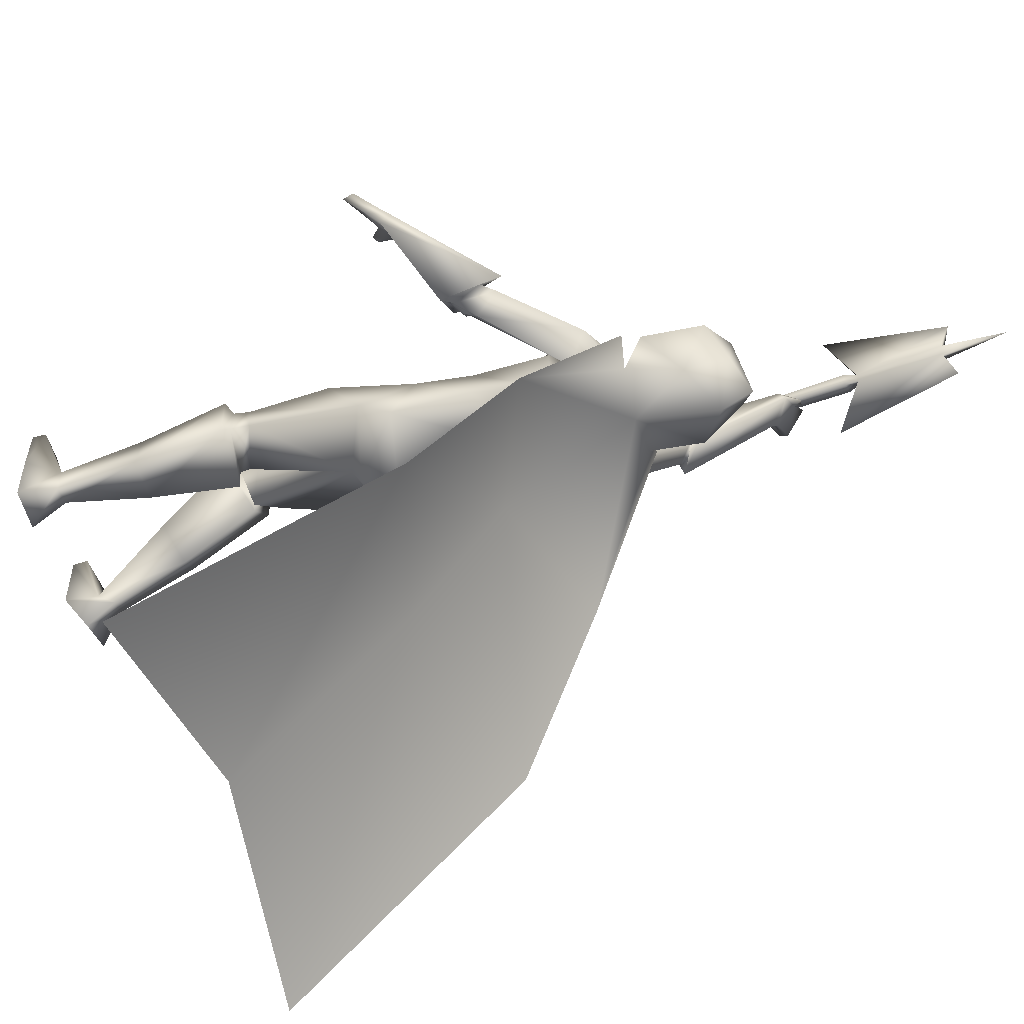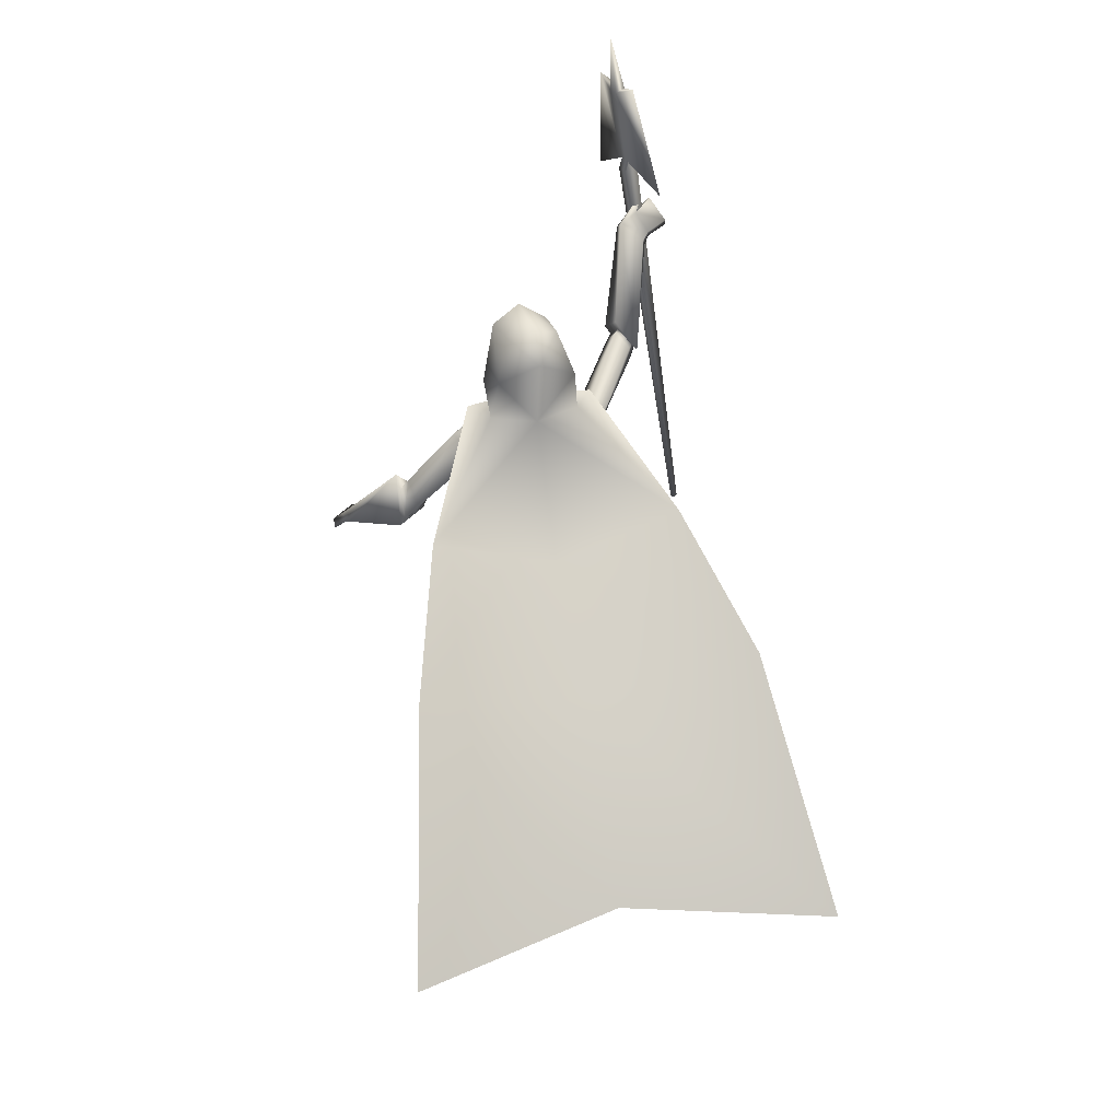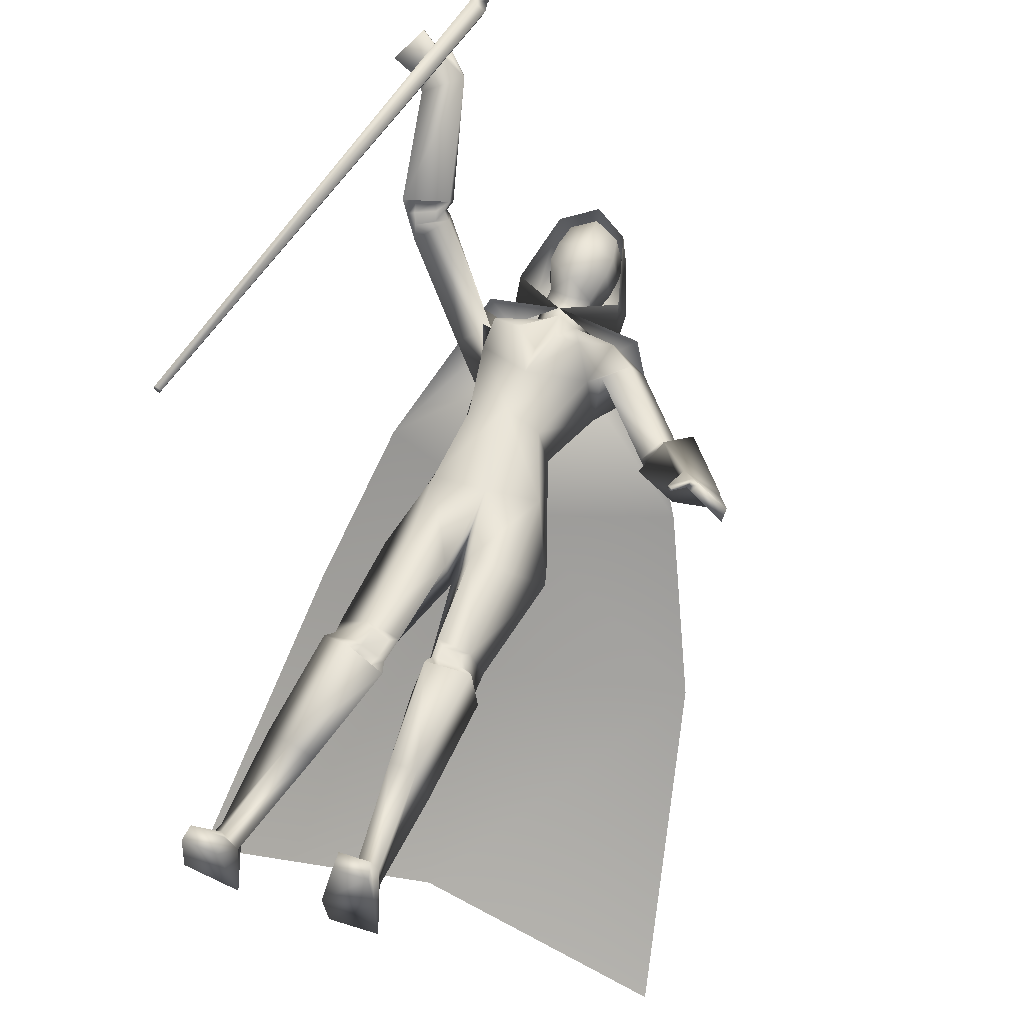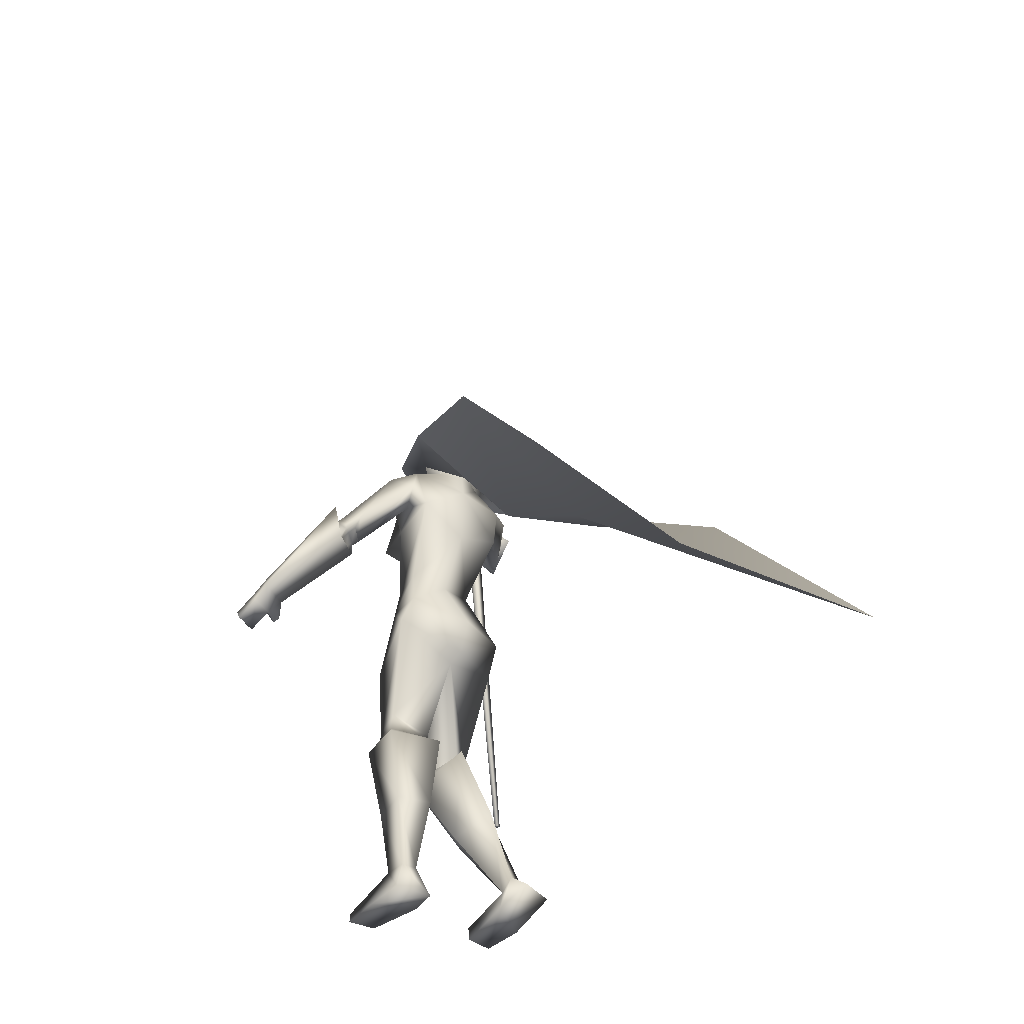
<metadata>
{"format":"obj","ext":"obj","renderer":"f3d","projection":"perspective","resolution":1024,"background":"white","views":[{"elev":-52.9,"azim":105.6,"up":"+Z"},{"elev":38.3,"azim":166.7,"up":"+Y"},{"elev":57.0,"azim":20.1,"up":"+Z"},{"elev":-40.6,"azim":142.7,"up":"+Y"}]}
</metadata>
<code>
o Cube_Cube.001
v -0.6686 -0.04669 0.2093
v -0.6525 -0.04981 0.2019
v -0.647 -0.04981 0.2136
v -0.6631 -0.04669 0.2211
v -0.4545 1.405 0.09788
v -0.4124 1.397 0.07824
v -0.398 1.397 0.1091
v -0.4401 1.405 0.1288
v -0.4276 1.44 0.114
v -0.4054 1.436 0.1037
v -0.4129 1.436 0.08739
v -0.4351 1.44 0.09774
v -0.4016 1.694 0.07753
v -0.3692 1.688 0.06241
v -0.3581 1.688 0.0862
v -0.3905 1.694 0.1013
v -0.4094 1.721 0.005045
v -0.4983 1.354 -0.03242
v -0.3412 1.721 0.1512
v -0.3696 1.354 0.2434
v -0.3494 1.881 0.06769
v 0.09266 0.8539 -0.4276
v -0.06975 0.8539 -0.4276
v 0.01145 0.8529 -0.4558
v 0.05291 0.8336 -0.3336
v -0.03001 0.8336 -0.3336
v 0.1855 0.8142 -0.4193
v -0.1634 0.7857 -0.4347
v 0.1644 0.8065 -0.3183
v -0.1345 0.805 -0.3525
v 0.01145 0.7779 -0.4666
v 0.01145 0.5721 -0.4598
v 0.1667 0.6593 -0.4565
v -0.1499 0.6463 -0.4362
v 0.01145 0.5722 -0.2032
v 0.1506 0.6463 -0.2765
v -0.1293 0.6503 -0.2663
v 0.01145 0.4343 -0.1789
v 0.1021 0.4173 -0.2148
v -0.07921 0.4173 -0.2148
v 0.01145 0.3963 -0.3664
v 0.1267 0.4203 -0.3324
v -0.1038 0.4203 -0.3324
v 0.408 0.5712 -0.3064
v -0.3601 0.9012 -0.2009
v 0.3859 0.5251 -0.2593
v -0.3261 0.9391 -0.1535
v 0.3947 0.5155 -0.3867
v -0.3788 0.8227 -0.144
v 0.3468 0.4848 -0.3042
v -0.3075 0.8846 -0.1105
v 0.448 0.5969 -0.3046
v -0.3794 0.9071 -0.2265
v 0.3963 0.508 -0.2331
v -0.3282 0.968 -0.137
v 0.4508 0.4281 -0.3572
v -0.4266 0.8717 -0.06094
v 0.3569 0.438 -0.2847
v -0.3132 0.9077 -0.06442
v 0.1594 0.2677 -0.2776
v -0.1069 0.2431 -0.2711
v -0.002644 0.1767 -0.4936
v 0.1997 0.2158 -0.4522
v -0.1718 0.1872 -0.428
v 0.07475 0.02231 -0.2044
v 0.02185 -0.009879 -0.2327
v 0.009941 0.04436 -0.4108
v 0.225 0.1292 -0.4191
v -0.1764 0.08501 -0.3776
v 0.001171 0.0711 -0.454
v 0.1621 -0.2182 -0.2307
v -0.08324 -0.2404 -0.1878
v 0.0814 -0.2155 -0.2079
v -0.004115 -0.2457 -0.2151
v 0.05612 -0.241 -0.3532
v -0.06864 -0.2755 -0.3468
v 0.1876 -0.2006 -0.3363
v -0.1632 -0.2215 -0.2611
v 0.1894 -0.283 -0.2017
v -0.09867 -0.3346 -0.1446
v 0.07829 -0.291 -0.1927
v -0.003957 -0.3507 -0.2017
v 0.03375 -0.2758 -0.3935
v -0.06559 -0.2681 -0.3804
v 0.2021 -0.2767 -0.3482
v -0.1822 -0.2766 -0.2511
v 0.1841 -0.8782 -0.2566
v -0.2894 -0.8774 -0.3865
v 0.05391 -0.8782 -0.3187
v -0.1677 -0.8647 -0.4605
v 0.06684 -0.8782 -0.4111
v -0.2079 -0.8023 -0.5483
v 0.1861 -0.8782 -0.4014
v -0.3209 -0.8011 -0.5089
v 0.0972 -0.7932 -0.3169
v -0.2016 -0.7821 -0.429
v 0.152 -0.7748 -0.2988
v -0.246 -0.7683 -0.3935
v 0.09692 -0.7713 -0.3715
v -0.2163 -0.733 -0.4575
v 0.1507 -0.7769 -0.3738
v -0.2666 -0.7344 -0.4394
v 0.168 -0.8428 -0.1107
v -0.2724 -0.8428 -0.2379
v 0.08887 -0.8361 -0.13
v -0.1932 -0.8361 -0.2573
v 0.08997 -0.8782 -0.1349
v -0.1943 -0.8782 -0.2621
v 0.1757 -0.8782 -0.1221
v -0.28 -0.8782 -0.2493
v 0.6313 0.2251 -0.001239
v -0.5521 1.196 0.08656
v 0.5588 0.2338 0.05199
v -0.5114 1.256 0.1409
v 0.6288 0.1962 -0.01607
v -0.56 1.171 0.1048
v 0.5449 0.2168 0.03897
v -0.505 1.239 0.1582
v 0.5004 0.3173 -0.03883
v -0.3907 1.221 0.0515
v 0.587 0.3243 -0.08978
v -0.4606 1.166 0.02368
v 0.5911 0.2925 -0.1187
v -0.4733 1.134 0.04796
v 0.4921 0.3012 -0.05649
v -0.3827 1.202 0.06782
v 0.03258 0.2338 -0.2432
v 0.1782 0.02173 -0.228
v -0.07611 -0 -0.1933
v 0.5311 0.2821 -0.007394
v -0.4506 1.236 0.08507
v 0.6027 0.2833 -0.05204
v -0.4849 1.18 0.05059
v 0.6001 0.2535 -0.0684
v -0.4914 1.154 0.07088
v 0.5223 0.2645 -0.0239
v -0.443 1.218 0.1026
v 0.4921 0.2382 -0.01745
v -0.4606 1.253 0.1023
v 0.4922 0.242 -0.01246
v -0.4628 1.258 0.09812
v 0.4797 0.2514 -0.02988
v -0.4395 1.256 0.09649
v 0.4795 0.2553 -0.0243
v -0.4419 1.26 0.09226
v 0.06504 -0.5285 -0.3944
v -0.1512 -0.5024 -0.4309
v 0.1771 -0.5372 -0.3729
v -0.2352 -0.5126 -0.3538
v 0.1535 -0.5377 -0.2411
v -0.1487 -0.5606 -0.2636
v 0.08472 -0.5364 -0.2497
v -0.09577 -0.5597 -0.3084
v 0.2631 0.7759 -0.3709
v -0.2328 0.8039 -0.3873
v 0.2308 0.7537 -0.3131
v -0.1923 0.8196 -0.3429
v 0.1693 0.71 -0.3377
v -0.1452 0.7488 -0.3171
v 0.2179 0.7199 -0.4484
v -0.22 0.6976 -0.3444
v 0.0586 0.6523 -0.1375
v -0.0357 0.6523 -0.1375
v 0.122 0.6553 -0.1383
v -0.09909 0.6553 -0.1383
v 0.4358 0.5335 -0.3007
v -0.3865 0.9173 -0.1651
v 0.3948 0.513 -0.2606
v -0.3357 0.9415 -0.1419
v 0.4352 0.4634 -0.3639
v -0.412 0.8593 -0.09508
v 0.3655 0.4637 -0.2991
v -0.3245 0.8965 -0.09068
v 0.05436 -0.2706 -0.3553
v -0.06201 -0.2756 -0.3375
v 0.1876 -0.2569 -0.3324
v -0.1575 -0.2643 -0.2415
v 0.1687 -0.2611 -0.2304
v -0.09092 -0.3051 -0.1729
v 0.08393 -0.2622 -0.2157
v -0.01352 -0.3154 -0.209
v 0.103 -0.2621 -0.2118
v -0.0273 -0.3157 -0.1953
v 0.1502 -0.2614 -0.2201
v -0.07045 -0.3099 -0.1753
v 0.1091 -0.2917 -0.2162
v -0.04152 -0.3416 -0.2032
v 0.1499 -0.2892 -0.2202
v -0.0768 -0.3359 -0.1829
v 0.1019 -0.233 -0.208
v -0.02227 -0.261 -0.2024
v 0.1455 -0.2342 -0.2196
v -0.06458 -0.2578 -0.1869
v 0.3781 0.4593 -0.3156
v -0.3422 0.8854 -0.08717
v 0.4182 0.4591 -0.3528
v -0.3925 0.864 -0.08969
v 0.392 0.4443 -0.3012
v -0.3513 0.904 -0.07308
v 0.4309 0.4406 -0.3315
v -0.3984 0.8888 -0.07204
v 0.3672 0.4748 -0.3323
v -0.3367 0.8656 -0.1019
v 0.4028 0.4782 -0.3713
v -0.3831 0.8409 -0.1076
v 0.01145 0.8336 -0.2968
v 0.01145 0.6463 -0.202
v 0.01145 0.9221 -0.4452
v 0.05557 0.9063 -0.4204
v -0.03267 0.9063 -0.4204
v 0.01145 1.045 -0.4989
v 0.09397 0.9942 -0.3754
v -0.07107 0.9942 -0.3754
v 0.08843 1.123 -0.4071
v -0.06552 1.123 -0.4071
v 0.01145 1.149 -0.415
v 0.06495 0.9146 -0.3133
v -0.04205 0.9146 -0.3133
v 0.01145 0.8992 -0.2988
v 0.07426 1.097 -0.2735
v -0.05136 1.097 -0.2735
v 0.01145 1.12 -0.2476
v 0.08722 0.9762 -0.2692
v -0.06432 0.9762 -0.2692
v 0.01145 0.9108 -0.2344
v 0.01145 1.132 -0.2129
v 0.09818 1.075 -0.2244
v -0.07528 1.075 -0.2244
v 0.01145 1.175 -0.4608
v 0.0921 1.133 -0.3982
v -0.0692 1.133 -0.3982
v 0.1446 0.9047 -0.2802
v -0.1217 0.9047 -0.2802
v 0.01145 1.088 -0.5145
v 0.1343 1.014 -0.4719
v -0.1114 1.014 -0.4719
v 0.01219 0.825 -0.257
v 0.01071 0.825 -0.257
v 0.01145 0.8505 -0.4701
v 0.1527 0.8567 -0.4279
v -0.1298 0.8567 -0.4279
v 0.2123 0.8654 -0.3566
v -0.1894 0.8654 -0.3566
v 0.4079 0.6332 -0.7477
v -0.385 0.6332 -0.7477
v 0.01145 0.4847 -0.7377
v 0.5457 0.3923 -1.205
v -0.5228 0.3923 -1.205
v 0.01145 0.2291 -1.113
v 0.6734 -0.2654 -1.738
v -0.6505 -0.2654 -1.738
v 0.01721 -0.2082 -1.597
v 0.095 1.059 -0.3912
v -0.0721 1.059 -0.3912
v 0.01145 1.093 -0.457
v 0.08604 1.034 -0.2713
v -0.06314 1.034 -0.2713
v 0.01145 1.024 -0.2315
f 1 2 3
f 1 3 4
f 1 5 6
f 1 6 2
f 2 6 7
f 2 7 3
f 3 7 8
f 3 8 4
f 5 1 4
f 5 4 8
f 5 8 9
f 5 9 12
f 8 7 10
f 8 10 9
f 7 6 11
f 7 11 10
f 6 5 12
f 6 12 11
f 10 11 14
f 10 14 15
f 12 9 16
f 12 16 13
f 14 11 18
f 14 18 17
f 10 15 19
f 10 19 20
f 15 16 19
f 13 14 17
f 11 12 18
f 9 10 20
f 9 20 19
f 9 19 16
f 12 13 17
f 12 17 18
f 13 21 14
f 13 16 21
f 15 21 16
f 14 21 15
f 22 25 29
f 22 29 27
f 30 26 23
f 30 23 28
f 22 27 31
f 22 31 24
f 31 28 23
f 31 23 24
f 31 27 33
f 31 33 32
f 34 28 31
f 34 31 32
f 36 35 38
f 36 38 39
f 38 35 37
f 38 37 40
f 32 33 42
f 32 42 41
f 43 34 32
f 43 32 41
f 33 36 39
f 33 39 42
f 40 37 34
f 40 34 43
f 41 42 63
f 41 63 62
f 64 43 41
f 64 41 62
f 42 39 60
f 42 60 63
f 61 40 43
f 61 43 64
f 63 68 70
f 63 70 62
f 70 69 64
f 70 64 62
f 87 89 91
f 87 91 93
f 92 90 88
f 92 88 94
f 99 91 89
f 99 89 95
f 90 92 100
f 90 100 96
f 101 93 91
f 101 91 99
f 92 94 102
f 92 102 100
f 97 87 93
f 97 93 101
f 94 88 98
f 94 98 102
f 97 95 105
f 97 105 103
f 106 96 98
f 106 98 104
f 87 97 103
f 87 103 109
f 104 98 88
f 104 88 110
f 95 89 107
f 95 107 105
f 108 90 96
f 108 96 106
f 89 87 109
f 89 109 107
f 110 88 90
f 110 90 108
f 105 107 109
f 105 109 103
f 110 108 106
f 110 106 104
f 111 113 117
f 111 117 115
f 118 114 112
f 118 112 116
f 38 127 60
f 38 60 39
f 61 127 38
f 61 38 40
f 60 127 65
f 60 65 128
f 66 127 61
f 66 61 129
f 60 128 68
f 60 68 63
f 69 129 61
f 69 61 64
f 119 130 132
f 119 132 121
f 133 131 120
f 133 120 122
f 130 113 111
f 130 111 132
f 112 114 131
f 112 131 133
f 121 132 134
f 121 134 123
f 135 133 122
f 135 122 124
f 132 111 115
f 132 115 134
f 116 112 133
f 116 133 135
f 136 117 113
f 136 113 130
f 114 118 137
f 114 137 131
f 123 134 136
f 123 136 125
f 137 135 124
f 137 124 126
f 134 115 117
f 134 117 136
f 118 116 135
f 118 135 137
f 136 130 140
f 136 140 138
f 141 131 137
f 141 137 139
f 125 136 138
f 125 138 142
f 139 137 126
f 139 126 143
f 130 119 144
f 130 144 140
f 145 120 131
f 145 131 141
f 119 125 142
f 119 142 144
f 143 126 120
f 143 120 145
f 142 138 140
f 142 140 144
f 141 139 143
f 141 143 145
f 85 148 146
f 85 146 83
f 147 149 86
f 147 86 84
f 148 101 99
f 148 99 146
f 100 102 149
f 100 149 147
f 79 150 148
f 79 148 85
f 149 151 80
f 149 80 86
f 150 97 101
f 150 101 148
f 102 98 151
f 102 151 149
f 81 152 150
f 81 150 79
f 151 153 82
f 151 82 80
f 152 95 97
f 152 97 150
f 98 96 153
f 98 153 151
f 83 146 152
f 83 152 81
f 153 147 84
f 153 84 82
f 146 99 95
f 146 95 152
f 96 100 147
f 96 147 153
f 65 67 75
f 65 75 73
f 76 67 66
f 76 66 74
f 68 128 71
f 68 71 77
f 72 129 69
f 72 69 78
f 67 68 77
f 67 77 75
f 78 69 67
f 78 67 76
f 71 128 65
f 71 65 73
f 66 129 72
f 66 72 74
f 52 54 119
f 52 119 121
f 120 55 53
f 120 53 122
f 52 121 123
f 52 123 56
f 124 122 53
f 124 53 57
f 54 58 125
f 54 125 119
f 126 59 55
f 126 55 120
f 56 123 125
f 56 125 58
f 126 124 57
f 126 57 59
f 29 156 154
f 29 154 27
f 155 157 30
f 155 30 28
f 156 46 44
f 156 44 154
f 45 47 157
f 45 157 155
f 36 158 156
f 36 156 29
f 157 159 37
f 157 37 30
f 158 50 46
f 158 46 156
f 47 51 159
f 47 159 157
f 33 160 158
f 33 158 36
f 159 161 34
f 159 34 37
f 160 48 50
f 160 50 158
f 51 49 161
f 51 161 159
f 27 154 160
f 27 160 33
f 161 155 28
f 161 28 34
f 154 44 48
f 154 48 160
f 49 45 155
f 49 155 161
f 67 70 68
f 69 70 67
f 65 127 67
f 67 127 66
f 29 164 36
f 37 165 30
f 25 162 164
f 25 164 29
f 165 163 26
f 165 26 30
f 35 36 164
f 35 164 162
f 165 37 35
f 165 35 163
f 46 168 166
f 46 166 44
f 167 169 47
f 167 47 45
f 168 54 52
f 168 52 166
f 53 55 169
f 53 169 167
f 44 166 170
f 44 170 48
f 171 167 45
f 171 45 49
f 166 52 56
f 166 56 170
f 57 53 167
f 57 167 171
f 50 172 168
f 50 168 46
f 169 173 51
f 169 51 47
f 172 58 54
f 172 54 168
f 55 59 173
f 55 173 169
f 77 176 174
f 77 174 75
f 175 177 78
f 175 78 76
f 176 85 83
f 176 83 174
f 84 86 177
f 84 177 175
f 71 178 176
f 71 176 77
f 177 179 72
f 177 72 78
f 178 79 85
f 178 85 176
f 86 80 179
f 86 179 177
f 75 174 180
f 75 180 73
f 181 175 76
f 181 76 74
f 174 83 81
f 174 81 180
f 82 84 175
f 82 175 181
f 180 81 186
f 180 186 182
f 187 82 181
f 187 181 183
f 73 180 182
f 73 182 190
f 183 181 74
f 183 74 191
f 79 178 184
f 79 184 188
f 185 179 80
f 185 80 189
f 178 71 192
f 178 192 184
f 193 72 179
f 193 179 185
f 81 79 188
f 81 188 186
f 189 80 82
f 189 82 187
f 71 73 190
f 71 190 192
f 191 74 72
f 191 72 193
f 190 182 184
f 190 184 192
f 185 183 191
f 185 191 193
f 182 186 188
f 182 188 184
f 189 187 183
f 189 183 185
f 58 172 194
f 58 194 198
f 195 173 59
f 195 59 199
f 172 50 202
f 172 202 194
f 203 51 173
f 203 173 195
f 170 56 200
f 170 200 196
f 201 57 171
f 201 171 197
f 48 170 196
f 48 196 204
f 197 171 49
f 197 49 205
f 56 58 198
f 56 198 200
f 199 59 57
f 199 57 201
f 50 48 204
f 50 204 202
f 205 49 51
f 205 51 203
f 204 196 194
f 204 194 202
f 195 197 205
f 195 205 203
f 196 200 198
f 196 198 194
f 199 201 197
f 199 197 195
f 162 25 206
f 162 206 207
f 206 26 163
f 206 163 207
f 35 162 207
f 207 163 35
f 223 217 209
f 223 209 212
f 210 218 224
f 210 224 213
f 208 211 212
f 208 212 209
f 213 211 208
f 213 208 210
f 220 214 216
f 220 216 222
f 216 215 221
f 216 221 222
f 225 219 217
f 225 217 223
f 218 219 225
f 218 225 224
f 22 209 217
f 22 217 25
f 218 210 23
f 218 23 26
f 22 24 208
f 22 208 209
f 208 24 23
f 208 23 210
f 25 217 219
f 25 219 206
f 219 218 26
f 219 26 206
f 226 227 230
f 226 230 229
f 231 228 226
f 231 226 229
f 235 230 227
f 235 227 232
f 228 231 236
f 228 236 233
f 234 229 230
f 234 230 235
f 231 229 234
f 231 234 236
f 240 235 232
f 240 232 237
f 233 236 241
f 233 241 238
f 239 234 235
f 239 235 240
f 236 234 239
f 236 239 241
f 240 237 242
f 240 242 244
f 243 238 241
f 243 241 245
f 239 240 244
f 239 244 246
f 245 241 239
f 245 239 246
f 246 244 247
f 246 247 249
f 248 245 246
f 248 246 249
f 247 250 252
f 247 252 249
f 251 248 249
f 251 249 252
f 212 253 256
f 212 256 223
f 253 214 220
f 253 220 256
f 215 254 257
f 215 257 221
f 254 213 224
f 254 224 257
f 214 253 255
f 214 255 216
f 253 212 211
f 253 211 255
f 213 254 255
f 213 255 211
f 254 215 216
f 254 216 255
f 256 220 222
f 256 222 258
f 221 257 258
f 221 258 222
f 256 258 225
f 256 225 223
f 257 224 225
f 257 225 258

</code>
